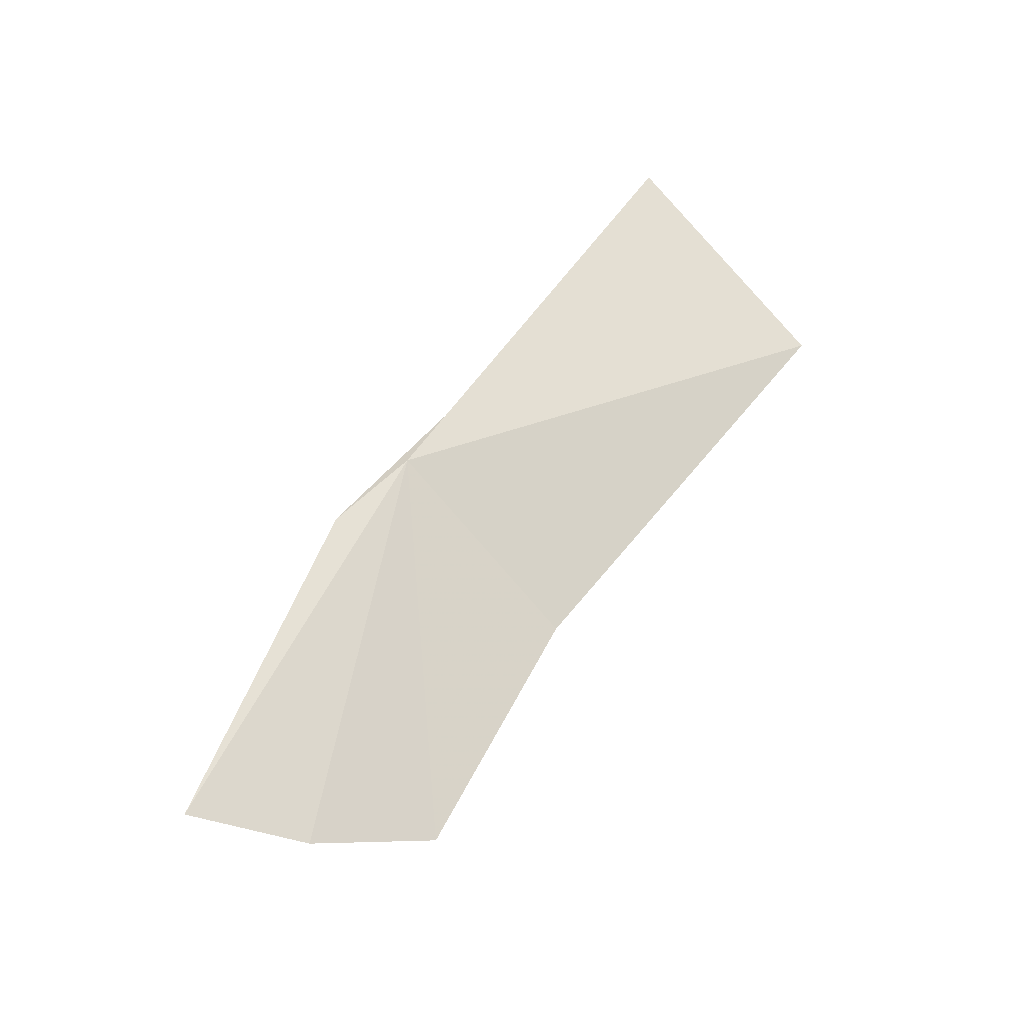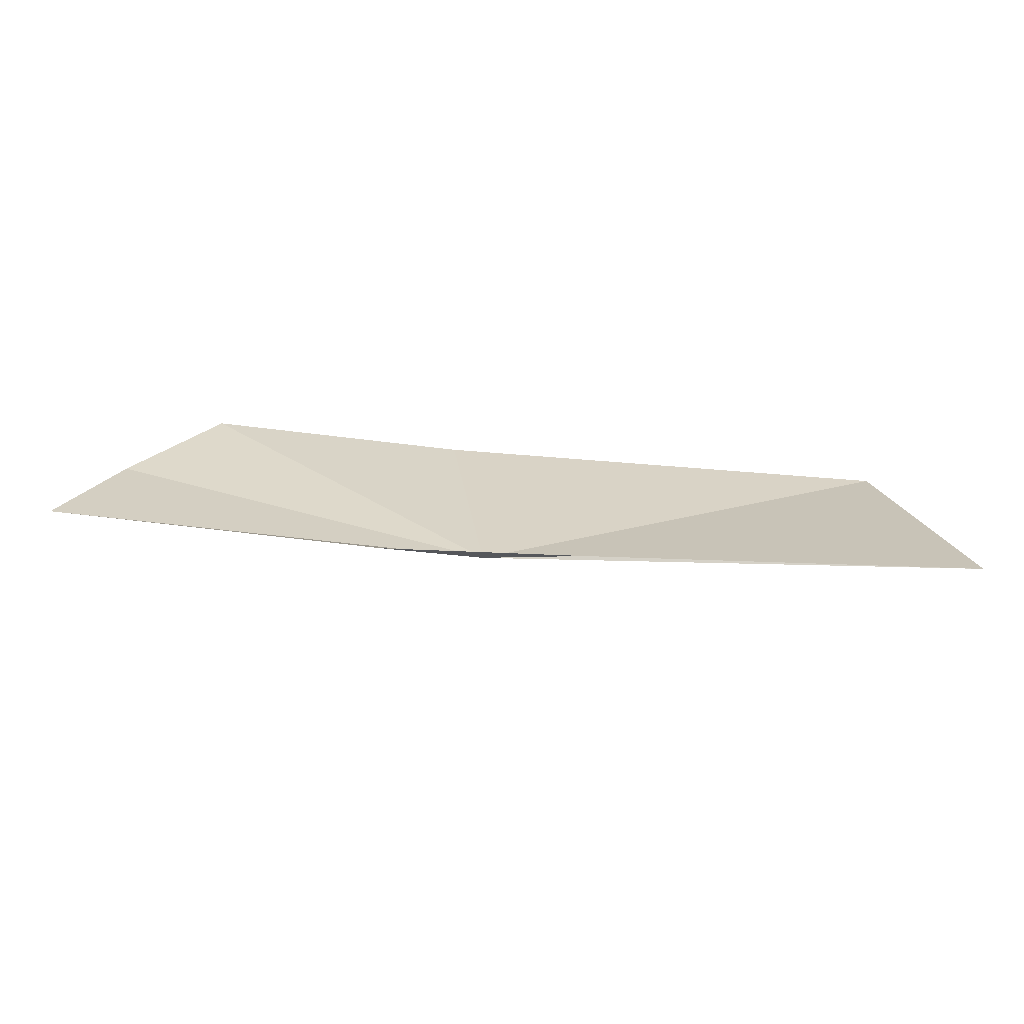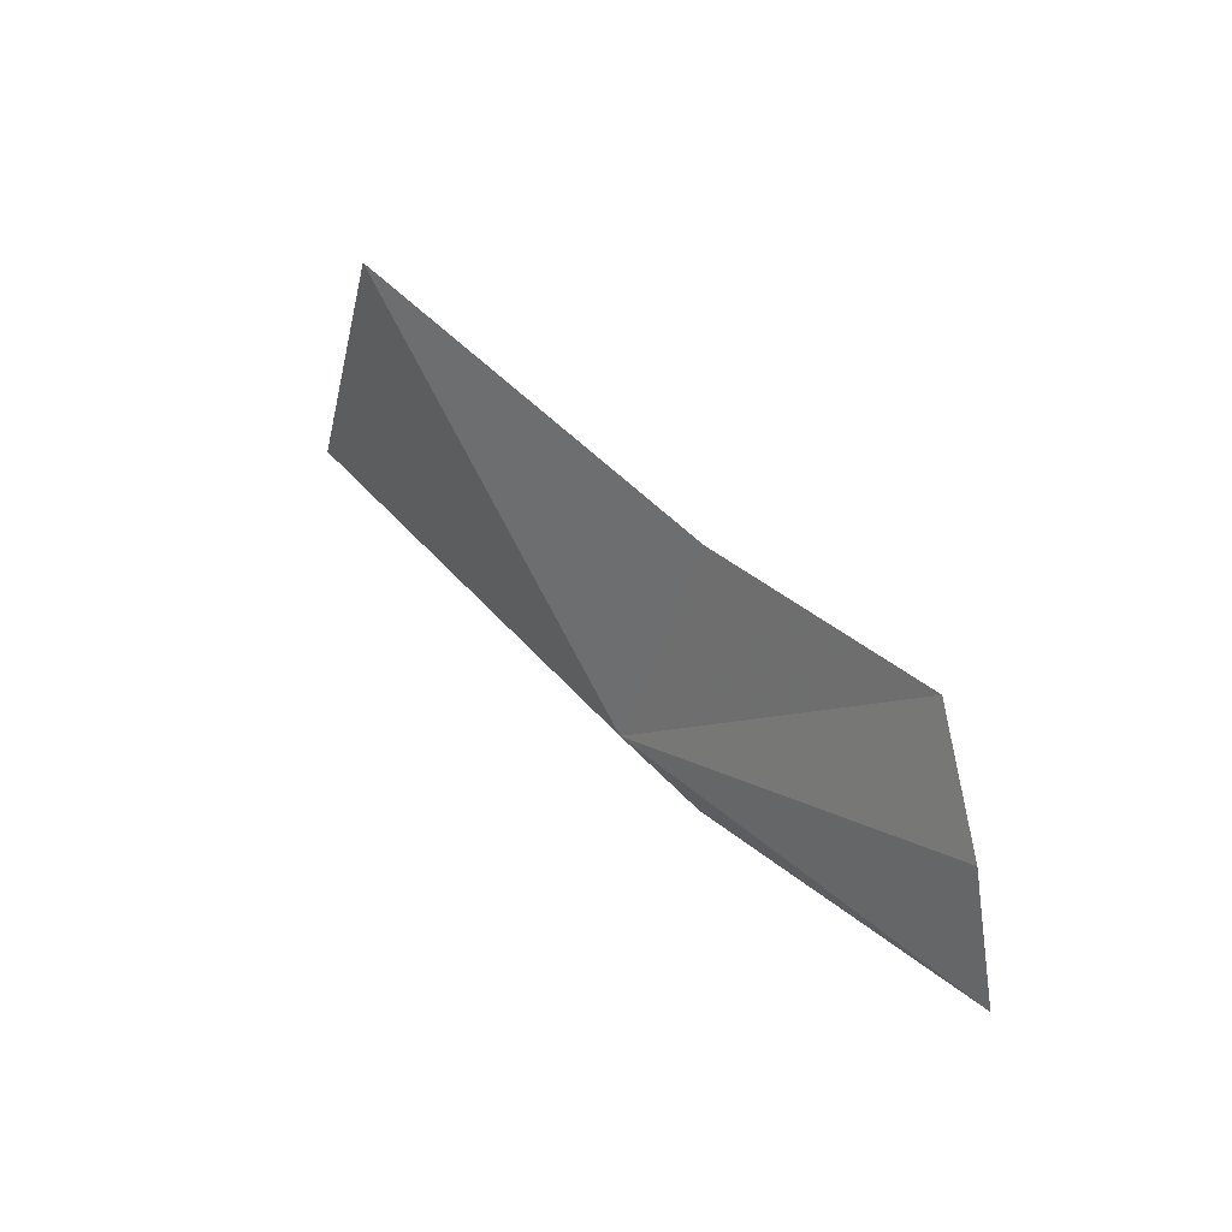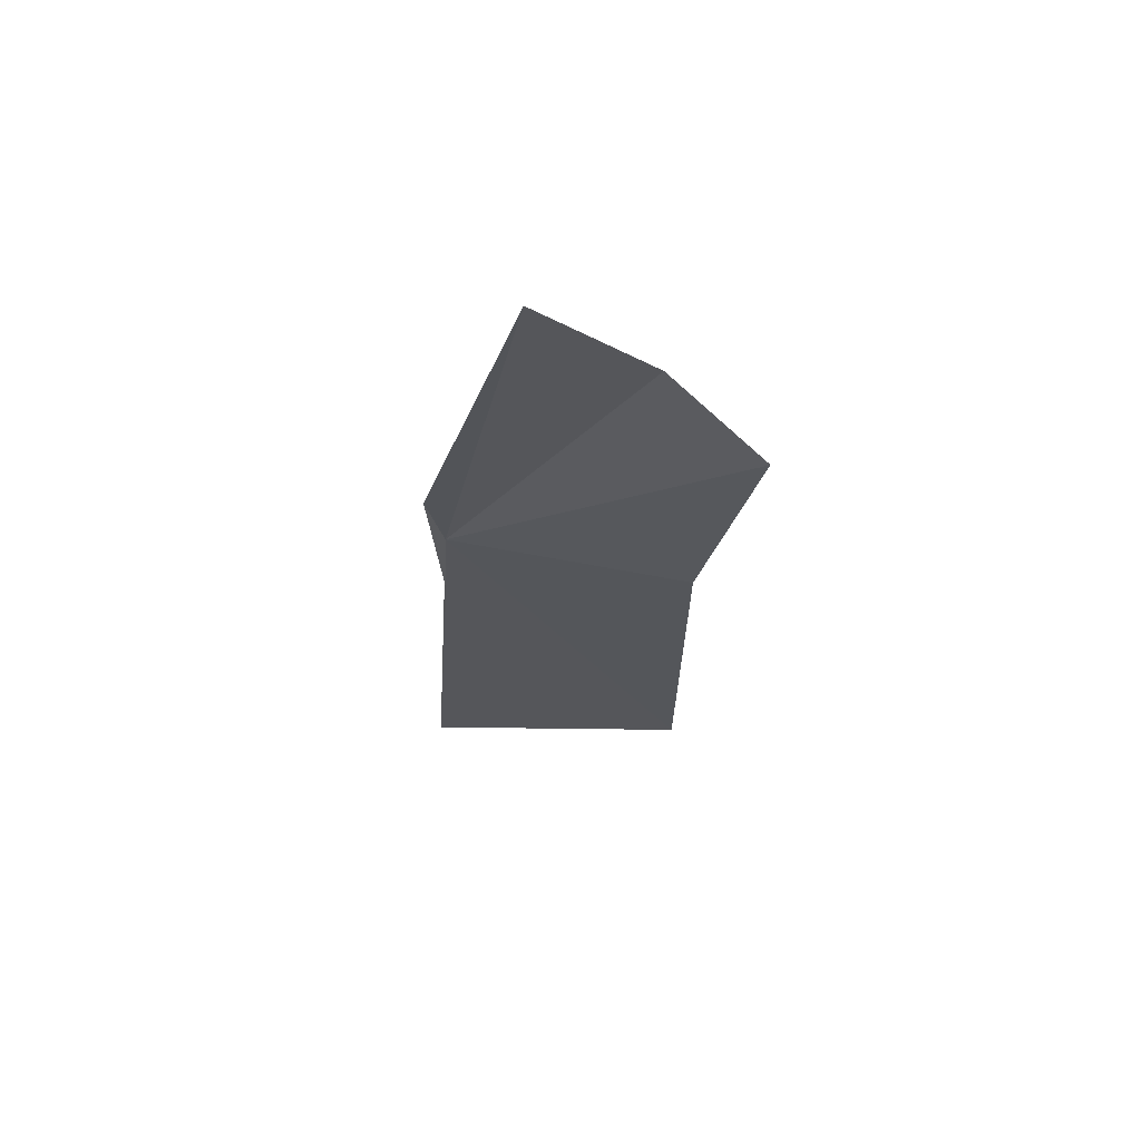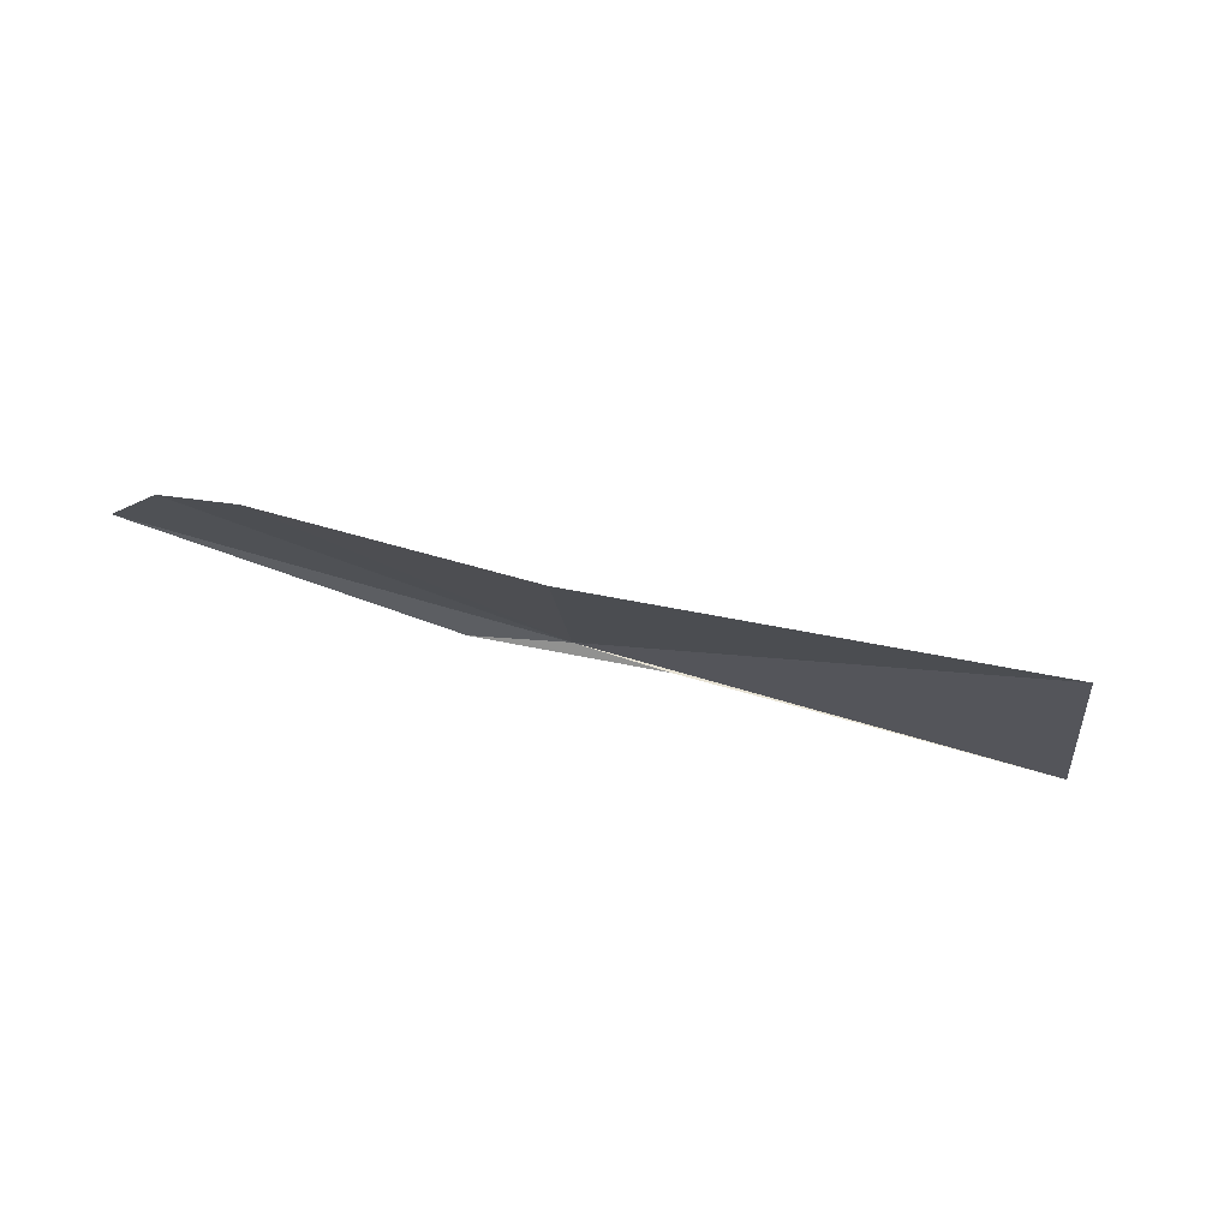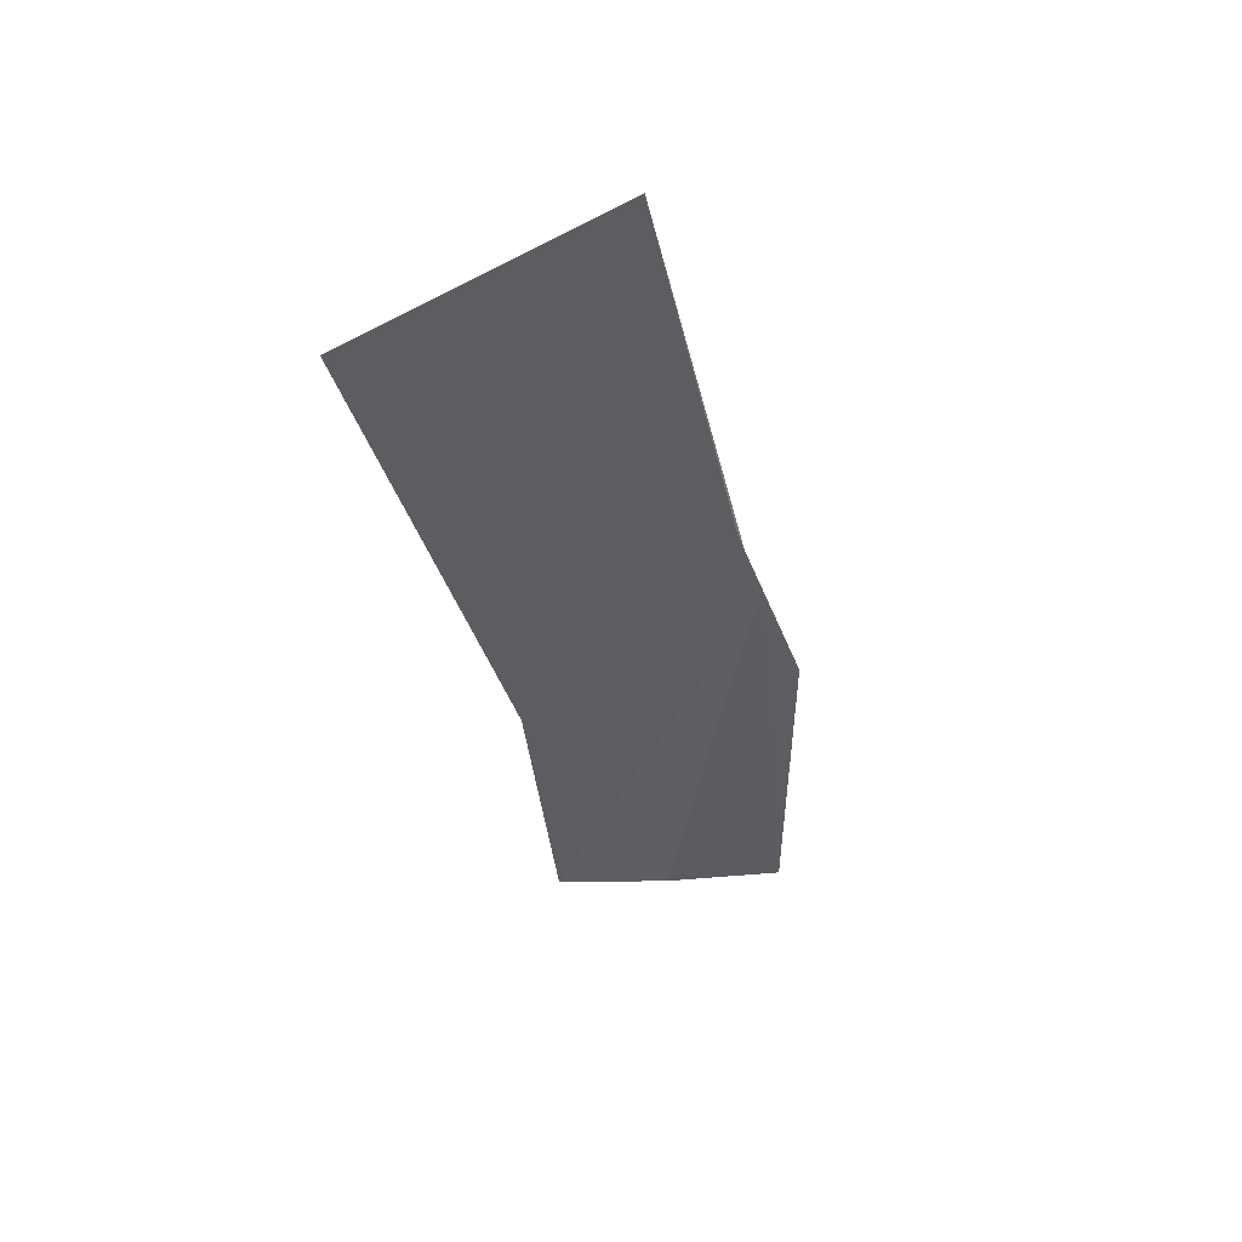
<metadata>
{"format":"obj","ext":"obj","renderer":"f3d","projection":"perspective","resolution":1024,"background":"white","views":[{"elev":73.6,"azim":125.5,"up":"+Z"},{"elev":-76.1,"azim":165.6,"up":"+Y"},{"elev":45.6,"azim":39.3,"up":"+Y"},{"elev":-12.6,"azim":86.4,"up":"+Z"},{"elev":-24.0,"azim":171.8,"up":"+Z"},{"elev":-50.0,"azim":-76.8,"up":"+Z"}]}
</metadata>
<code>
v -5.228 27.36 -2.315
v -2.843 28.4 -2.041
v -2.542 27.71 -1.838
v -8.21 27.34 -3.014
v -7.77 28.99 -3.08
v -4.616 27.24 -2.255
v -5.828 27.37 -2.479
v -3.325 28.99 -2.362
v -4.926 28.79 -2.622
f 1 3 2
f 1 5 4
f 1 7 6
f 1 4 7
f 1 2 8
f 1 8 9
f 1 6 3
f 1 9 5

</code>
